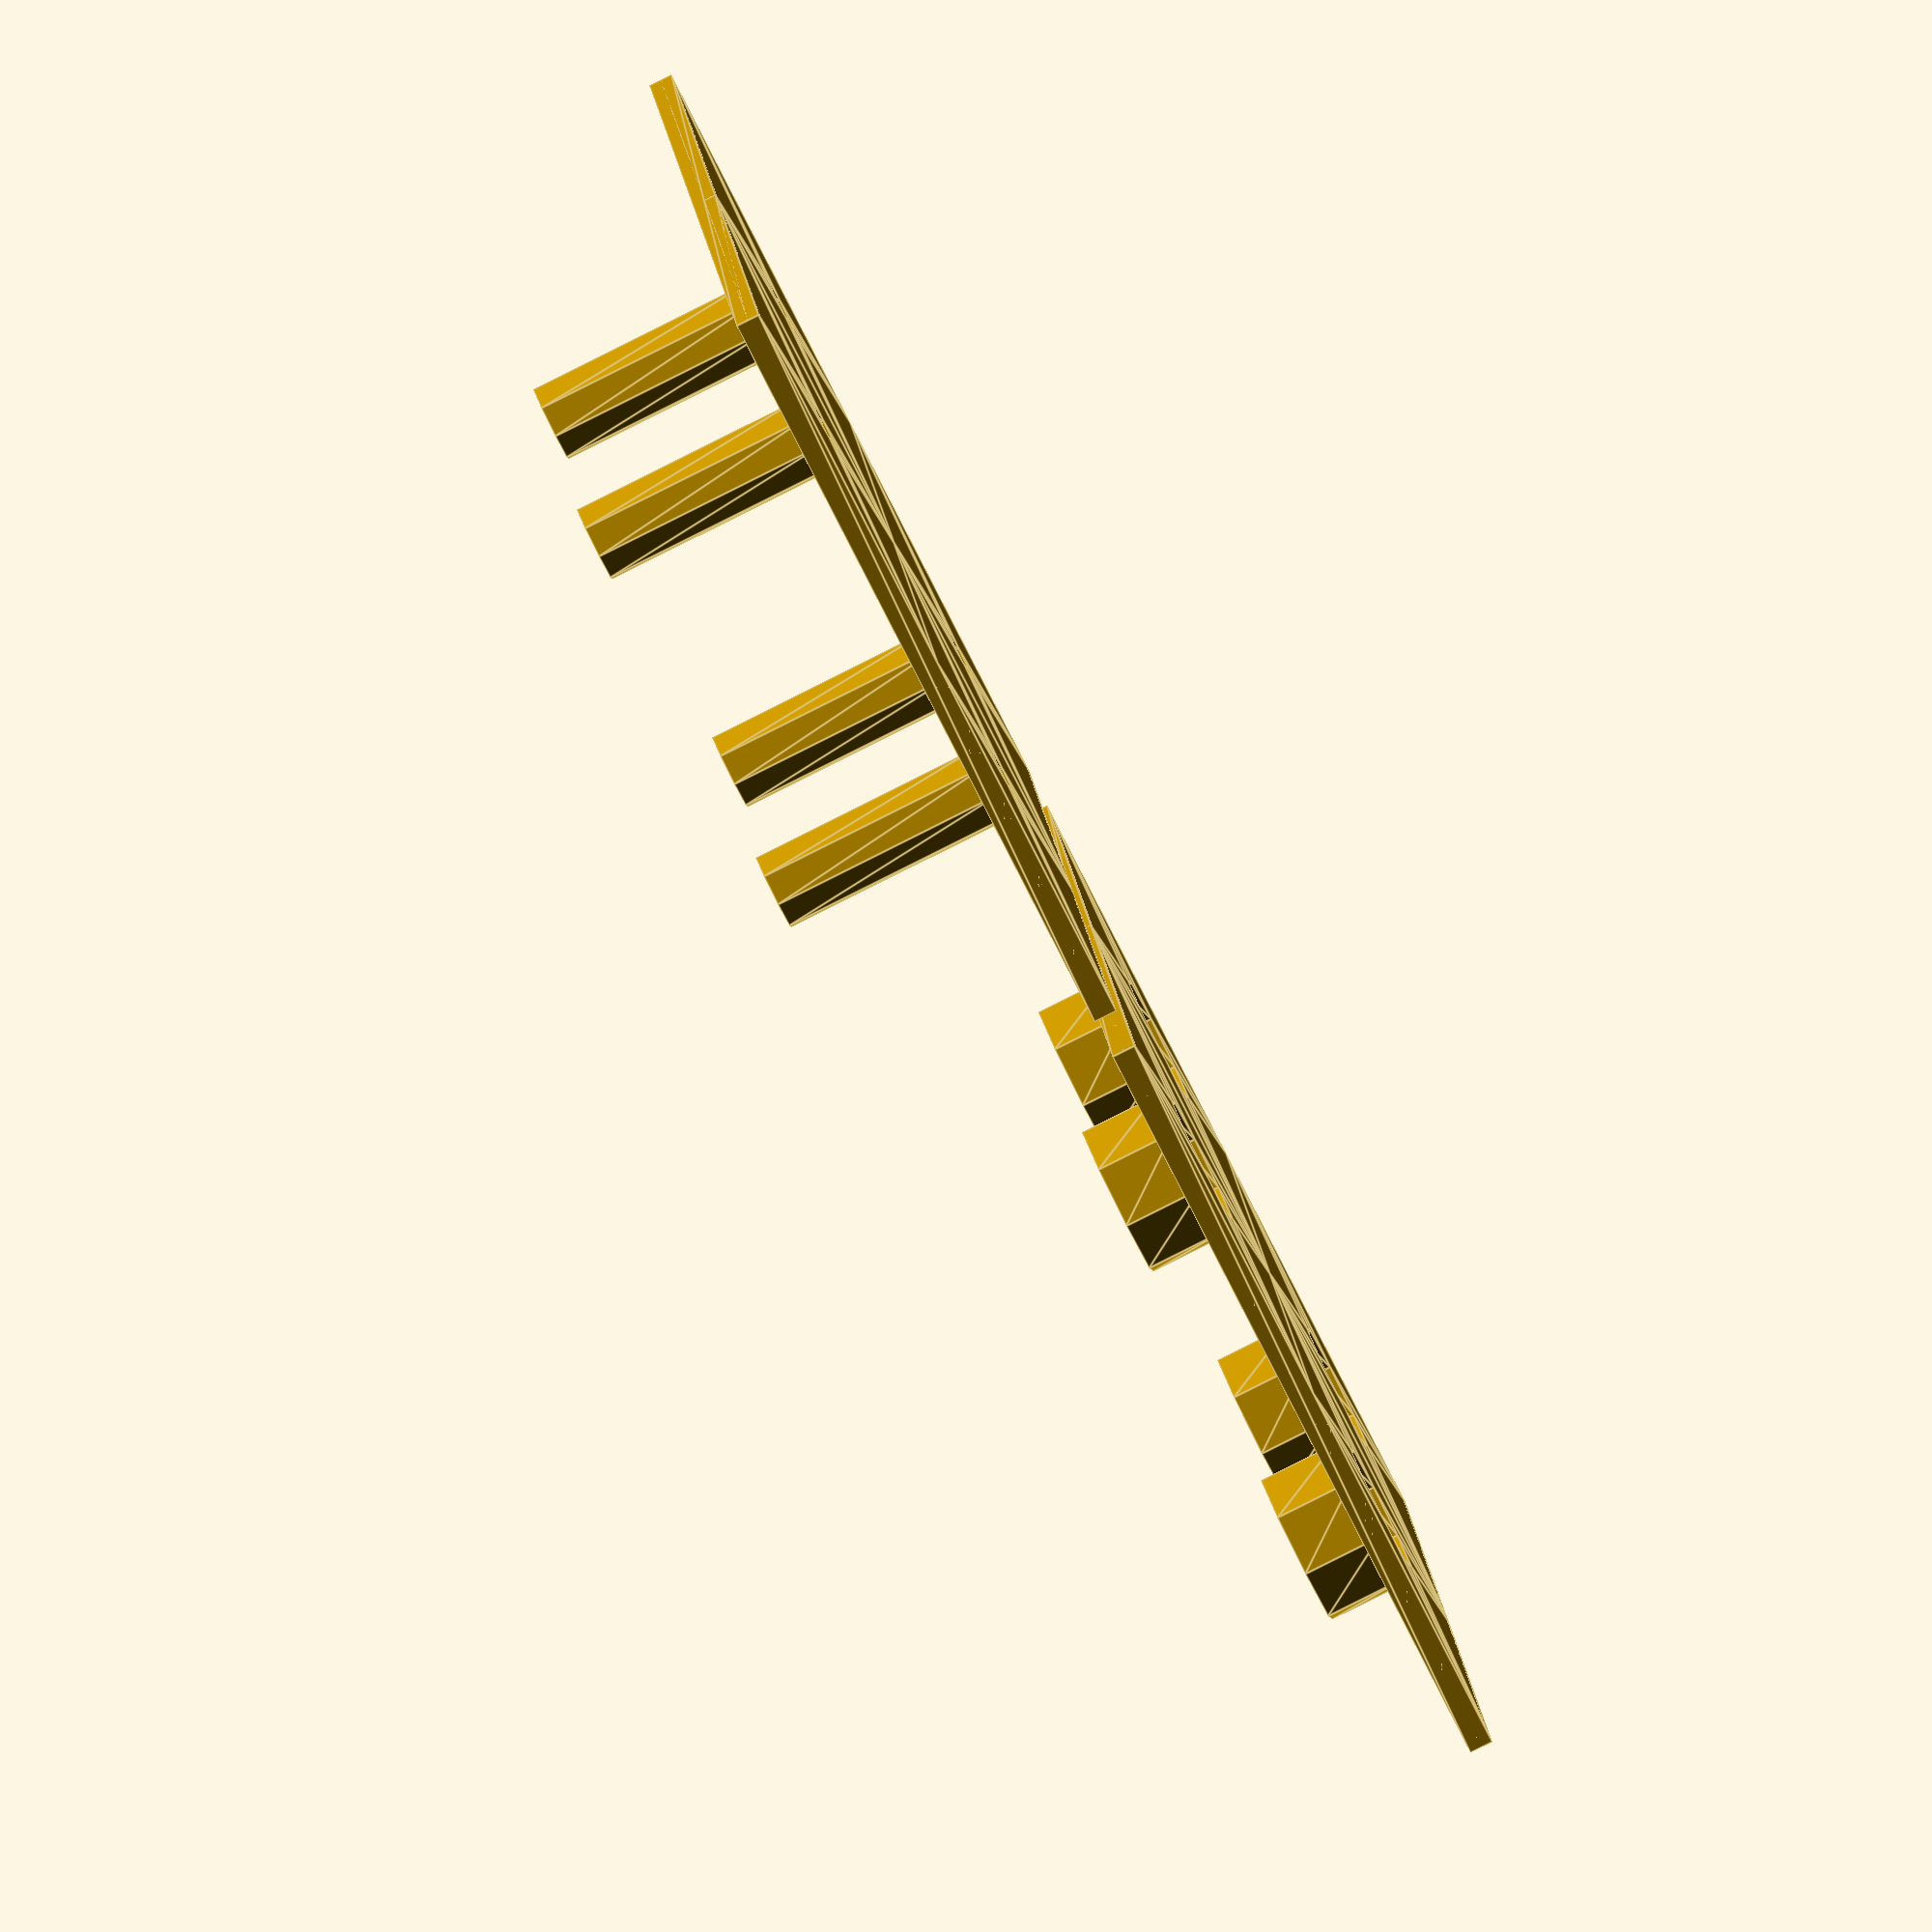
<openscad>


module honeycomb(x, y, r) {
     gap = 2;
     hgap = gap / 2;

     x_step = (2 * r) + gap;
     x_copies = floor(x / x_step);

     y_step = 2 * (r + gap);
     y_copies = floor(y / y_step);

     intersection() {
	  square([x, y]);

	  translate([0, 0]) {
	       copy_translate(y=y_step, copies=y_copies) {
		    copy_translate(x=x_step, copies=x_copies) {
			 copy_translate(x=r + hgap, y=r + gap, copies=1) {
			      rotate([0, 0, 90]) {
				   circle(r, $fn=6);
			      };
			 };
		    };
	       };
	  };
     };
}


module standoff(tall, base, r=5, base_thick=2, $fn=8) {
     translate([0, 0, base_thick]) {
	  linear_extrude(tall) {
	       difference() {
		    circle(r);
		    circle(r-base_thick);
	       };
	  };
     };

     honey_base = base - (base_thick * 2);

     linear_extrude(base_thick) {
	  difference() {
	       square([base, base], true);
	       circle(r-base_thick);

	       /* // honeycomb is cute and all, but takes like 5 times
		  // as long to print.

		  difference() {
		  translate([-honey_base/2, -honey_base/2]) {
		  honeycomb(honey_base, honey_base, 2.5);
		  };
		  circle(r * 2);
	       };
	       */
	  };
     };
}


module copy_translate(x=0, y=0, z=0, copies=1) {
     for(i = [0:copies]) {
          translate([x * i, y * i, z * i]) {
               children();
          };
     };
}


module standoff_grid(rows, cols, tall, base, r, base_thick=2) {
     copy_translate(x=base, copies=cols-1) {
	  copy_translate(y=base, copies=rows-1) {
	       translate([base / 2, base / 2]) {
		    standoff(tall, base, r, base_thick);
	       };
	  };
     };
     linear_extrude(base_thick * 2) {
	  let(bx = base * cols, by = base * rows, bh = base_thick * 2) {
	       difference() {
		    square([bx, by]);
		    translate([base_thick, base_thick]) {
			 square([bx - bh, by - bh]);
		    };
	       };
	  };
     };
}


standoff_grid(2, 2, 30, 50, r=5, base_thick=1.5);

translate([-105, 0]) {
     standoff_grid(2, 2, 10, 50, r=10, base_thick=1.5);
};

//standoff(30, 50);

</openscad>
<views>
elev=85.2 azim=13.7 roll=116.6 proj=o view=edges
</views>
